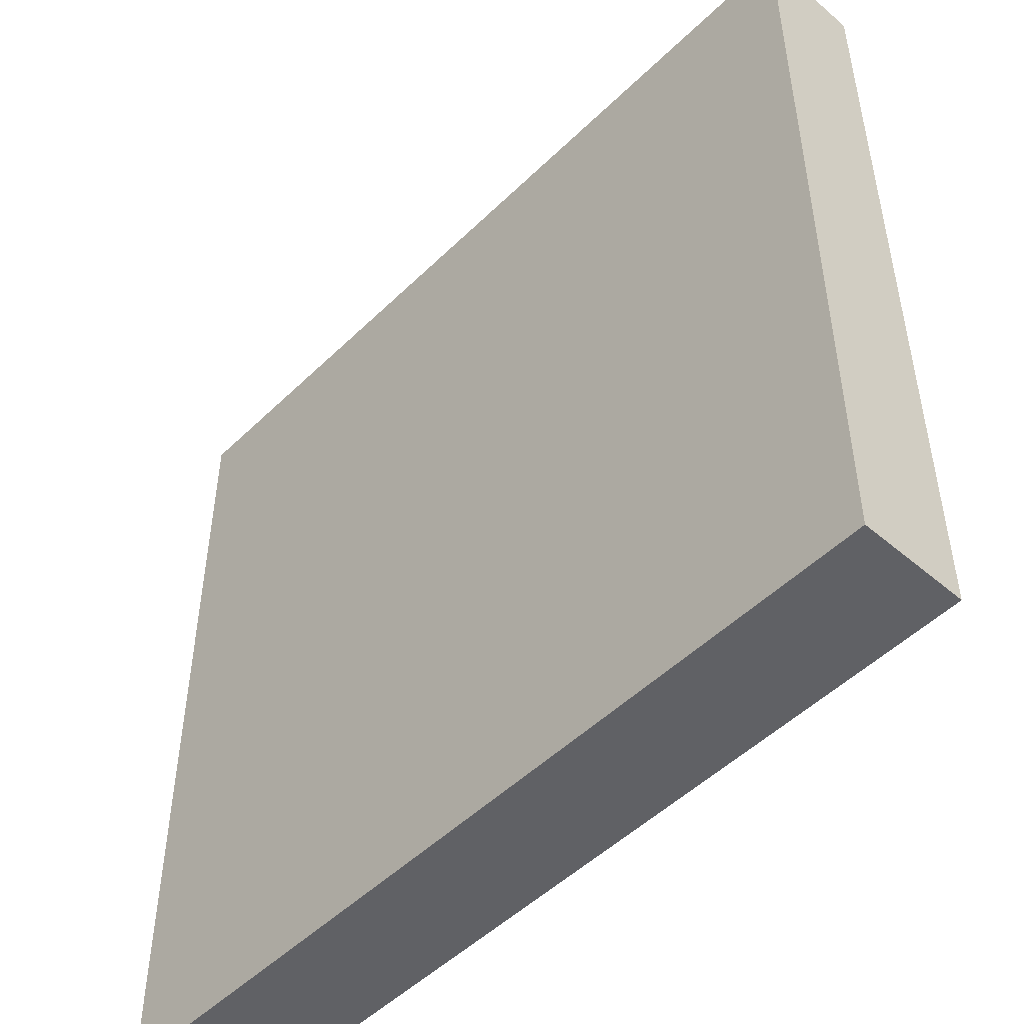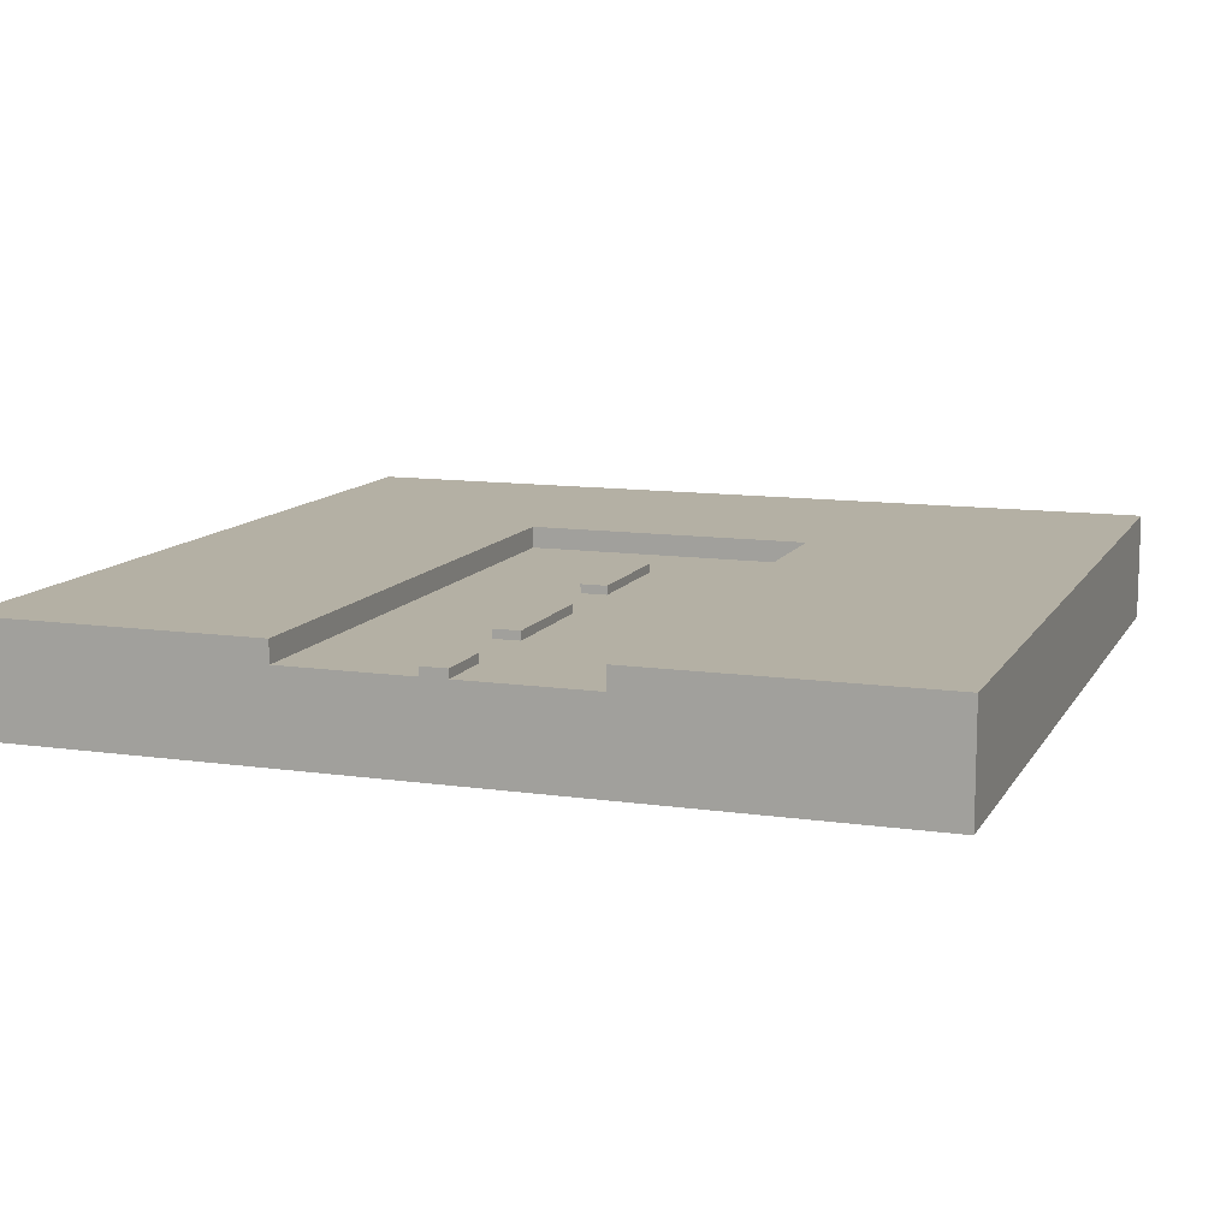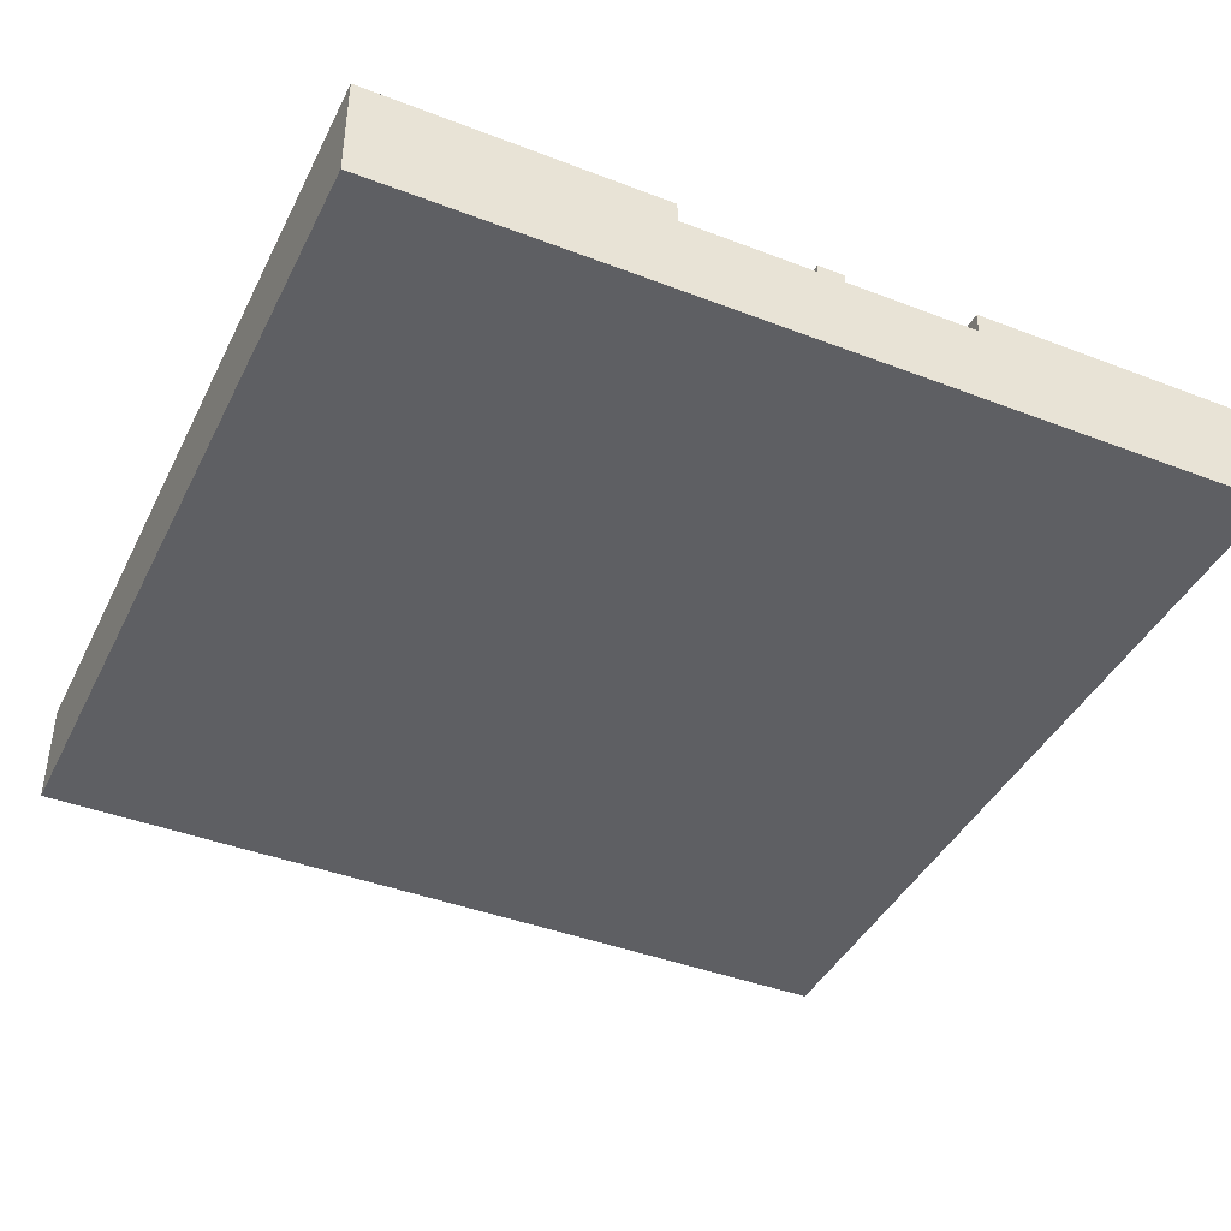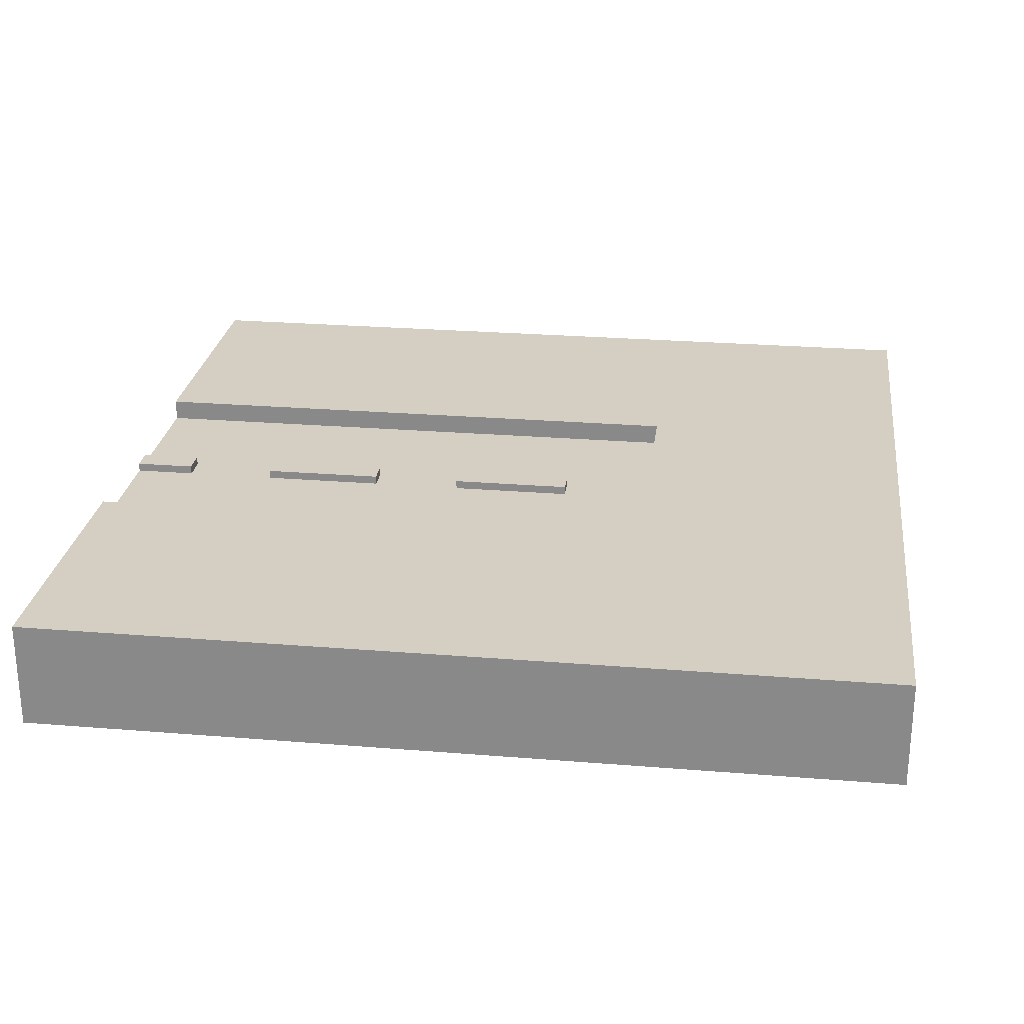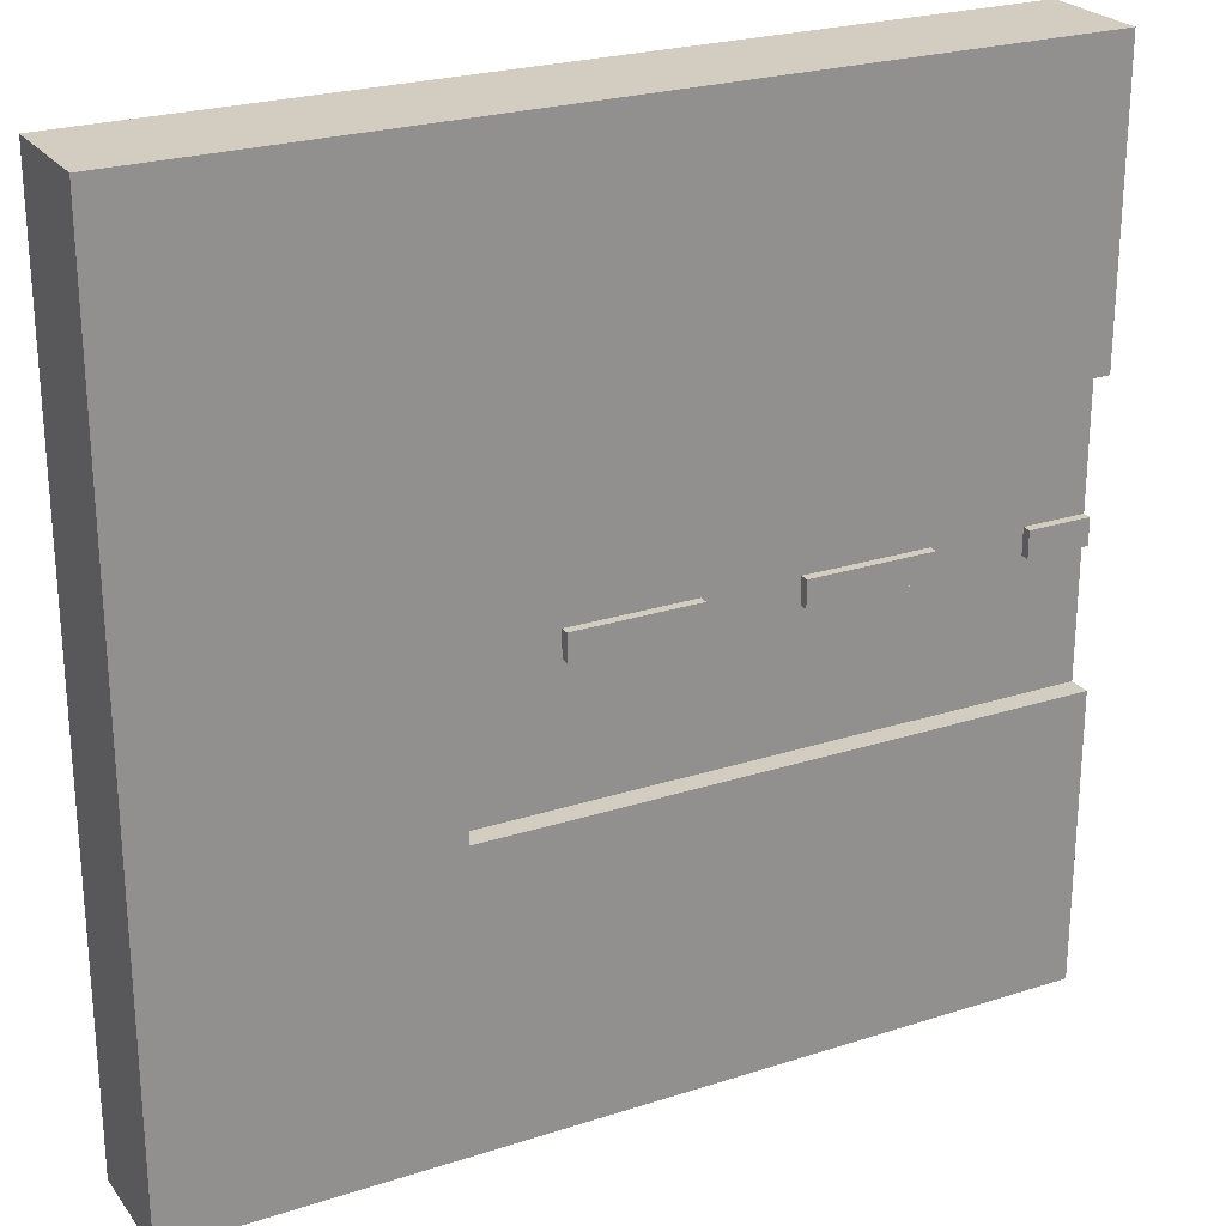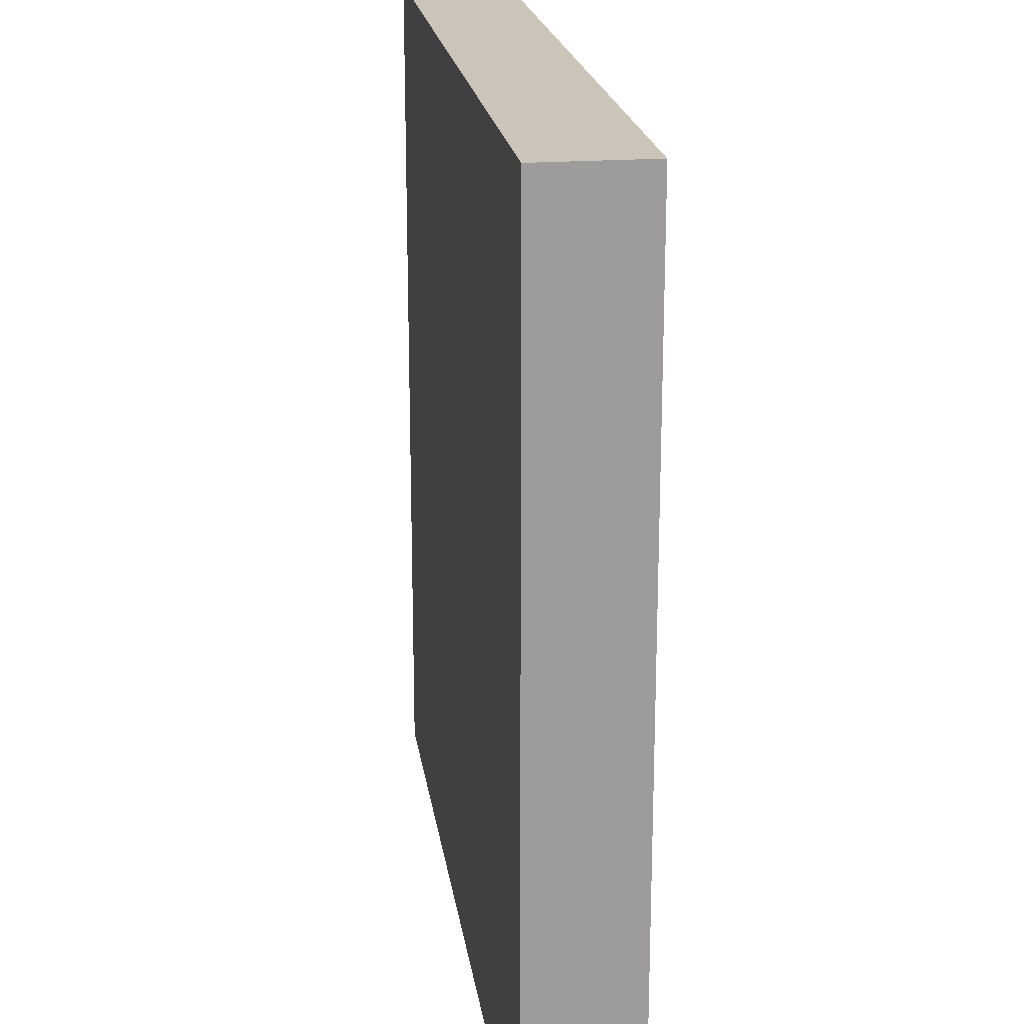
<metadata>
{"format":"obj","ext":"obj","renderer":"f3d","projection":"perspective","resolution":1024,"background":"white","views":[{"elev":-49.9,"azim":46.8,"up":"+Z"},{"elev":11.4,"azim":-70.6,"up":"+Y"},{"elev":-41.7,"azim":-114.9,"up":"+Y"},{"elev":25.5,"azim":7.5,"up":"+Y"},{"elev":24.6,"azim":152.2,"up":"+Z"},{"elev":20.4,"azim":82.0,"up":"+Z"}]}
</metadata>
<code>
o Street_Deadend_Cube.015
v 1 -0.1 -1
v 1 0.1 -1
v 1 -0.1 1
v 1 0.1 1
v -1 -0.1 -1
v -1 0.1 -1
v -1 -0.1 1
v -1 0.1 1
v 1 0.1 -0.3333
v 1 0.1 0.3333
v 1 -0.1 0.3333
v 1 -0.1 -0.3333
v -1 0.1 0.3333
v -1 0.1 -0.3333
v -1 -0.1 -0.3333
v -1 -0.1 0.3333
v -1 0.1 0.0303
v -1 0.1 -0.0303
v -1 -0.1 -0.0303
v -1 -0.1 0.0303
v 0.8571 0.1 1
v 0.6429 0.1 1
v 0.3571 0.1 1
v 0.1429 0.1 1
v -0.1429 0.1 1
v -0.3571 0.1 1
v -0.6429 0.1 1
v -0.8571 0.1 1
v -0.8571 -0.1 1
v -0.6429 -0.1 1
v -0.3571 -0.1 1
v -0.1429 -0.1 1
v 0.1429 -0.1 1
v 0.3571 -0.1 1
v 0.6429 -0.1 1
v 0.8571 -0.1 1
v -0.8571 0.1 -1
v -0.6429 0.1 -1
v -0.3571 0.1 -1
v -0.1429 0.1 -1
v 0.1429 0.1 -1
v 0.3571 0.1 -1
v 0.6429 0.1 -1
v 0.8571 0.1 -1
v 0.8571 -0.1 -1
v 0.6429 -0.1 -1
v 0.3571 -0.1 -1
v 0.1429 -0.1 -1
v -0.1429 -0.1 -1
v -0.3571 -0.1 -1
v -0.6429 -0.1 -1
v -0.8571 -0.1 -1
v -0.8571 0.1 -0.3333
v -0.6429 0.1 -0.3333
v -0.3571 0.1 -0.3333
v -0.1429 0.1 -0.3333
v 0.1429 0.1 -0.3333
v 0.3571 0.1 -0.3333
v -0.8571 0.1 0.3333
v -0.6429 0.1 0.3333
v -0.3571 0.1 0.3333
v -0.1429 0.1 0.3333
v 0.1429 0.1 0.3333
v 0.3571 0.1 0.3333
v 0.8571 -0.1 -0.3333
v 0.6429 -0.1 -0.3333
v 0.3571 -0.1 -0.3333
v 0.1429 -0.1 -0.3333
v -0.1429 -0.1 -0.3333
v -0.3571 -0.1 -0.3333
v -0.6429 -0.1 -0.3333
v -0.8571 -0.1 -0.3333
v 0.8571 -0.1 0.3333
v 0.6429 -0.1 0.3333
v 0.3571 -0.1 0.3333
v 0.1429 -0.1 0.3333
v -0.1429 -0.1 0.3333
v -0.3571 -0.1 0.3333
v -0.6429 -0.1 0.3333
v -0.8571 -0.1 0.3333
v 0.3571 -0.1 -0.0303
v 0.1429 -0.1 -0.0303
v -0.1429 -0.1 -0.0303
v -0.3571 -0.1 -0.0303
v -0.6429 -0.1 -0.0303
v -0.8571 -0.1 -0.0303
v 0.3571 -0.1 0.0303
v 0.1429 -0.1 0.0303
v -0.1429 -0.1 0.0303
v -0.3571 -0.1 0.0303
v -0.6429 -0.1 0.0303
v -0.8571 -0.1 0.0303
v -0.8571 0.1 -0.0303
v -0.6429 0.1 -0.0303
v -0.3571 0.1 -0.0303
v -0.1429 0.1 -0.0303
v 0.1429 0.1 -0.0303
v 0.3571 0.1 -0.0303
v -0.8571 0.1 0.0303
v 0.8571 0.15 0.3333
v 0.6429 0.15 0.3333
v -0.6429 0.1 0.0303
v 0.3571 0.15 0.3333
v 0.1429 0.15 0.3333
v -0.1429 0.15 0.3333
v -0.3571 0.1 0.0303
v -0.3571 0.15 0.3333
v -0.6429 0.15 0.3333
v -0.1429 0.1 0.0303
v -0.8571 0.15 0.3333
v 0.8571 0.15 -0.3333
v 0.6429 0.15 -0.3333
v 0.1429 0.1 0.0303
v 0.3571 0.15 -0.3333
v 0.1429 0.15 -0.3333
v 0.3571 0.1 0.0303
v -0.1429 0.15 -0.3333
v -0.3571 0.15 -0.3333
v -0.6429 0.15 -0.3333
v -0.8571 0.15 -0.3333
v 0.8571 0.15 -1
v 0.6429 0.15 -1
v -1 0.12 0.0303
v -1 0.12 -0.0303
v 0.3571 0.15 -1
v 0.1429 0.15 -1
v -0.1429 0.15 -1
v -0.8571 0.12 -0.0303
v -0.6429 0.12 -0.0303
v -0.3571 0.15 -1
v -0.6429 0.15 -1
v -0.8571 0.15 -1
v -0.3571 0.12 -0.0303
v -0.1429 0.12 -0.0303
v -0.8571 0.15 1
v -0.6429 0.15 1
v -0.3571 0.15 1
v 0.1429 0.12 -0.0303
v -0.1429 0.15 1
v 0.1429 0.15 1
v 0.3571 0.15 1
v 0.6429 0.15 1
v -0.8571 0.12 0.0303
v -0.6429 0.12 0.0303
v 0.8571 0.15 1
v -1 0.15 0.3333
v -1 0.15 1
v -0.3571 0.12 0.0303
v -0.1429 0.12 0.0303
v 1 0.15 -0.3333
v 1 0.15 -1
v -1 0.15 -1
v 0.1429 0.12 0.0303
v -1 0.15 -0.3333
v 1 0.15 1
v 1 0.15 0.3333
f 4 11 10
f 6 15 14
f 4 36 3
f 6 52 5
f 3 73 11
f 9 11 12
f 156 9 150
f 13 7 8
f 9 1 2
f 12 45 1
f 142 100 101
f 100 155 156
f 121 150 151
f 135 108 110
f 108 137 107
f 65 11 73
f 146 135 110
f 137 105 107
f 120 131 132
f 75 88 87
f 76 89 88
f 77 90 89
f 78 91 90
f 79 92 91
f 80 20 92
f 81 88 82
f 82 89 83
f 83 90 84
f 90 85 84
f 91 86 85
f 92 19 86
f 81 68 67
f 82 69 68
f 83 70 69
f 84 71 70
f 85 72 71
f 86 15 72
f 65 46 45
f 66 47 46
f 67 48 47
f 68 49 48
f 69 50 49
f 70 51 50
f 71 52 51
f 72 5 52
f 42 122 43
f 60 107 61
f 55 119 54
f 26 136 27
f 38 130 39
f 2 150 9
f 22 141 23
f 63 103 64
f 58 115 57
f 41 125 42
f 59 108 60
f 54 120 53
f 25 137 26
f 37 131 38
f 21 142 22
f 14 152 6
f 36 74 73
f 74 34 75
f 34 76 75
f 76 32 77
f 32 78 77
f 31 79 78
f 79 29 80
f 29 16 80
f 37 51 52
f 39 51 38
f 39 49 50
f 41 49 40
f 41 47 48
f 42 46 47
f 43 45 46
f 2 45 44
f 21 35 36
f 23 35 22
f 23 33 34
f 57 117 56
f 62 104 63
f 40 126 41
f 25 33 24
f 53 154 14
f 13 110 59
f 25 31 32
f 6 132 37
f 24 139 25
f 4 145 21
f 26 30 31
f 111 156 150
f 112 100 111
f 27 29 30
f 8 29 28
f 44 151 2
f 139 104 105
f 114 101 112
f 28 147 8
f 43 121 44
f 116 64 103
f 56 118 55
f 27 135 28
f 61 105 62
f 23 140 24
f 10 155 4
f 39 127 40
f 8 146 13
f 141 101 103
f 104 141 103
f 112 121 122
f 125 112 122
f 115 125 126
f 154 132 152
f 117 126 127
f 130 117 127
f 119 130 131
f 74 65 73
f 81 74 87
f 4 3 11
f 6 5 15
f 4 21 36
f 6 37 52
f 3 36 73
f 9 10 11
f 156 10 9
f 13 16 7
f 9 12 1
f 12 65 45
f 142 145 100
f 100 145 155
f 121 111 150
f 135 136 108
f 108 136 137
f 65 12 11
f 146 147 135
f 137 139 105
f 120 119 131
f 75 76 88
f 76 77 89
f 77 78 90
f 78 79 91
f 79 80 92
f 80 16 20
f 81 87 88
f 82 88 89
f 83 89 90
f 90 91 85
f 91 92 86
f 92 20 19
f 81 82 68
f 82 83 69
f 83 84 70
f 84 85 71
f 85 86 72
f 86 19 15
f 65 66 46
f 66 67 47
f 67 68 48
f 68 69 49
f 69 70 50
f 70 71 51
f 71 72 52
f 72 15 5
f 42 125 122
f 60 108 107
f 55 118 119
f 26 137 136
f 38 131 130
f 2 151 150
f 22 142 141
f 63 104 103
f 58 114 115
f 41 126 125
f 59 110 108
f 54 119 120
f 25 139 137
f 37 132 131
f 21 145 142
f 14 154 152
f 36 35 74
f 74 35 34
f 34 33 76
f 76 33 32
f 32 31 78
f 31 30 79
f 79 30 29
f 29 7 16
f 37 38 51
f 39 50 51
f 39 40 49
f 41 48 49
f 41 42 47
f 42 43 46
f 43 44 45
f 2 1 45
f 21 22 35
f 23 34 35
f 23 24 33
f 57 115 117
f 62 105 104
f 40 127 126
f 25 32 33
f 53 120 154
f 13 146 110
f 25 26 31
f 6 152 132
f 24 140 139
f 4 155 145
f 26 27 30
f 111 100 156
f 112 101 100
f 27 28 29
f 8 7 29
f 44 121 151
f 139 140 104
f 114 103 101
f 28 135 147
f 43 122 121
f 103 114 98
f 114 58 98
f 98 116 103
f 56 117 118
f 27 136 135
f 61 107 105
f 23 141 140
f 10 156 155
f 39 130 127
f 8 147 146
f 141 142 101
f 104 140 141
f 112 111 121
f 125 114 112
f 115 114 125
f 154 120 132
f 117 115 126
f 130 118 117
f 119 118 130
f 74 66 65
f 81 67 66
f 66 74 81
f 74 75 87
f 17 16 13
f 18 20 17
f 14 19 18
f 59 102 99
f 60 106 102
f 61 109 106
f 62 113 109
f 63 116 113
f 99 94 93
f 106 96 95
f 14 93 53
f 113 98 97
f 93 54 53
f 94 55 54
f 95 56 55
f 96 57 56
f 97 58 57
f 13 99 17
f 17 20 16
f 18 19 20
f 14 15 19
f 59 60 102
f 60 61 106
f 61 62 109
f 62 63 113
f 63 64 116
f 99 102 94
f 106 109 96
f 14 18 93
f 113 116 98
f 93 94 54
f 94 95 55
f 95 96 56
f 96 97 57
f 97 98 58
f 13 59 99
f 123 128 124
f 102 129 94
f 97 153 113
f 124 93 18
f 99 123 17
f 93 143 99
f 148 129 144
f 153 134 149
f 129 95 94
f 106 144 102
f 95 148 106
f 109 134 96
f 17 124 18
f 113 149 109
f 134 97 96
f 123 143 128
f 102 144 129
f 97 138 153
f 124 128 93
f 99 143 123
f 93 128 143
f 148 133 129
f 153 138 134
f 129 133 95
f 106 148 144
f 95 133 148
f 109 149 134
f 17 123 124
f 113 153 149
f 134 138 97

</code>
